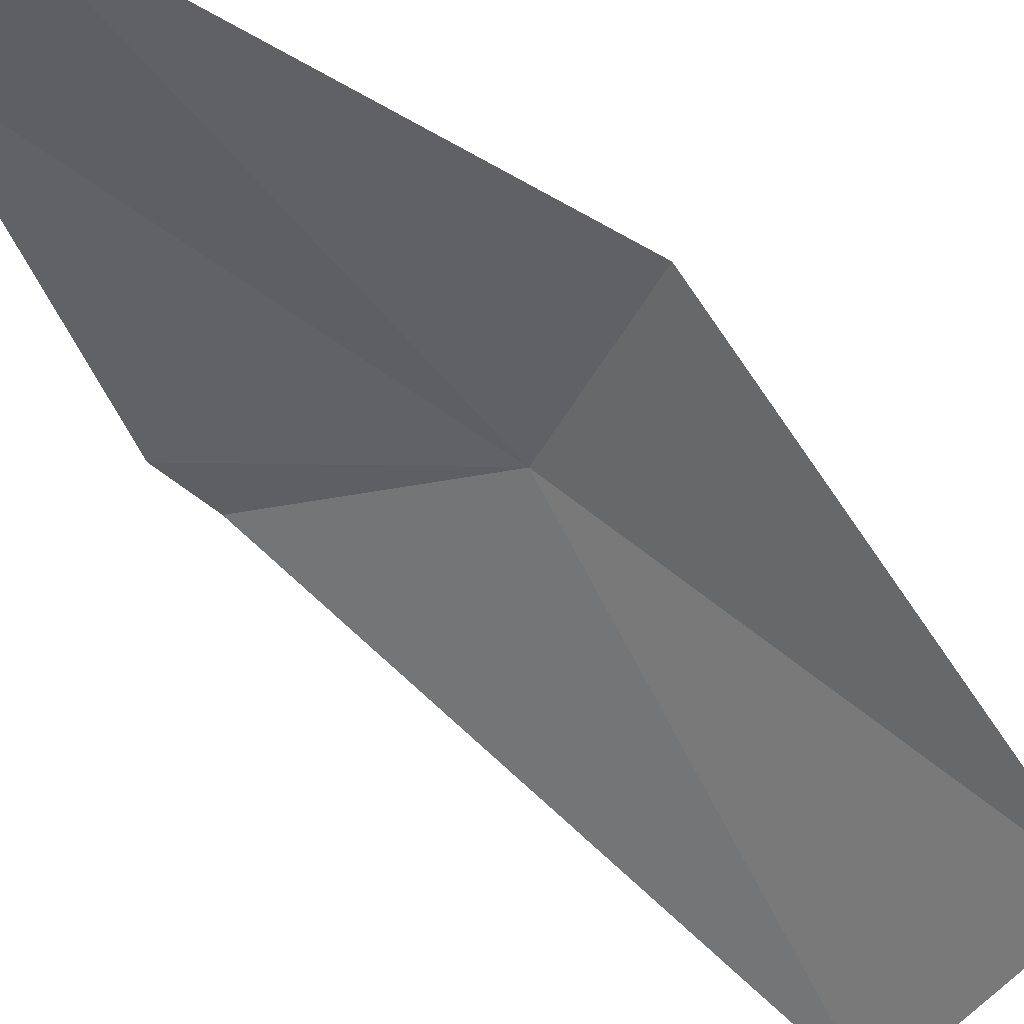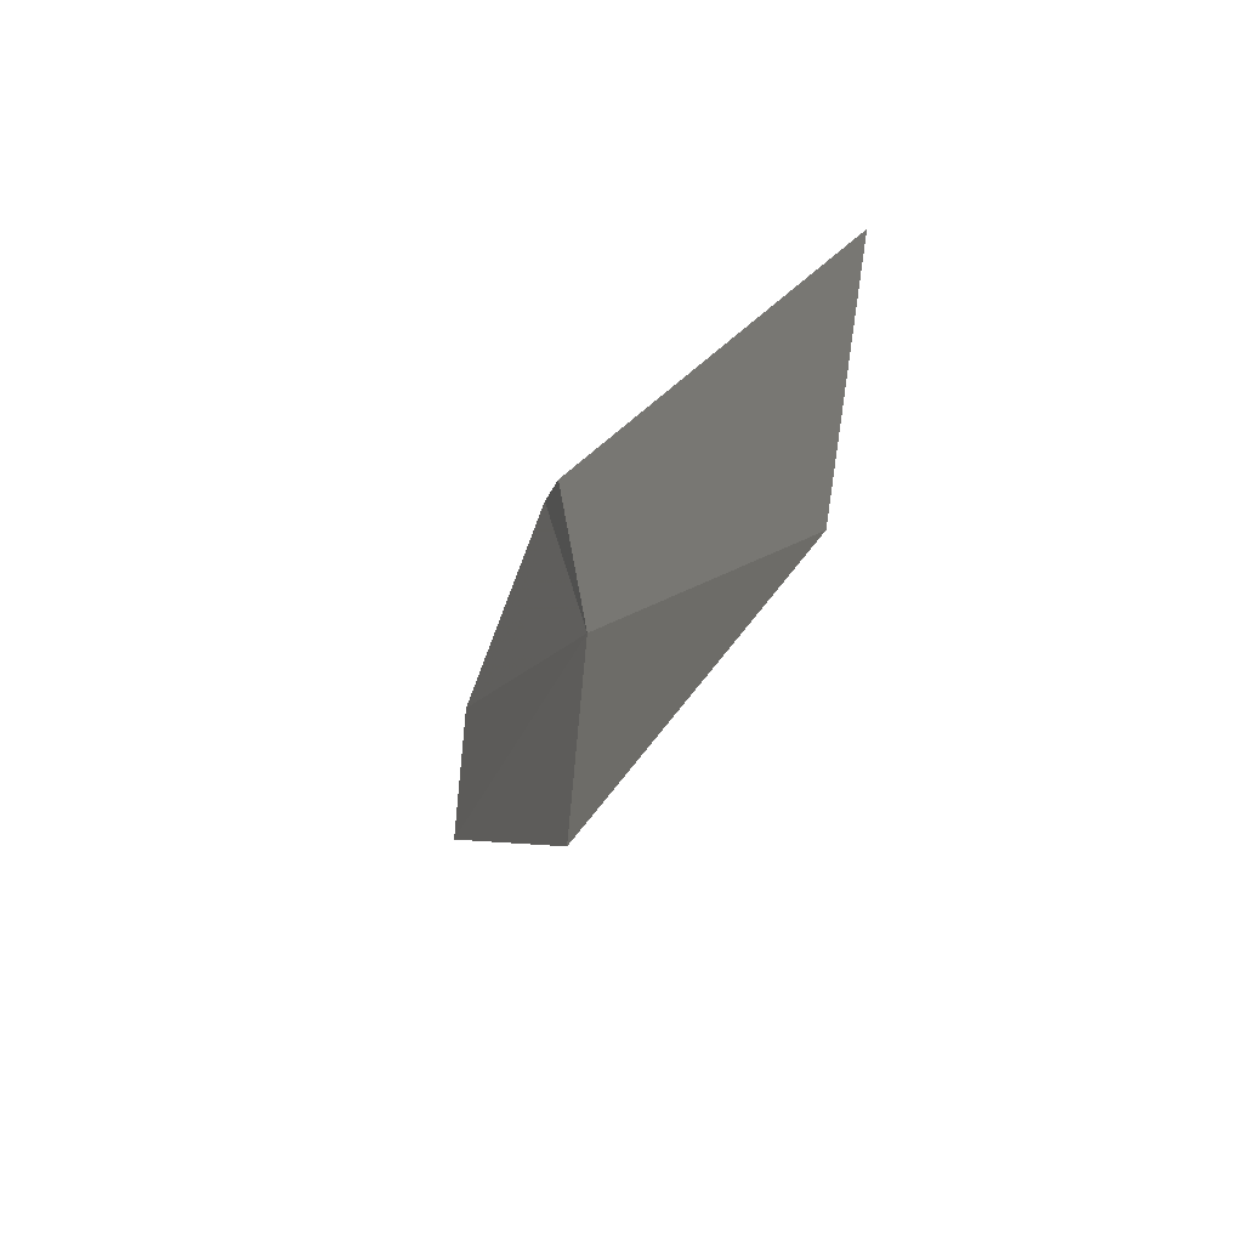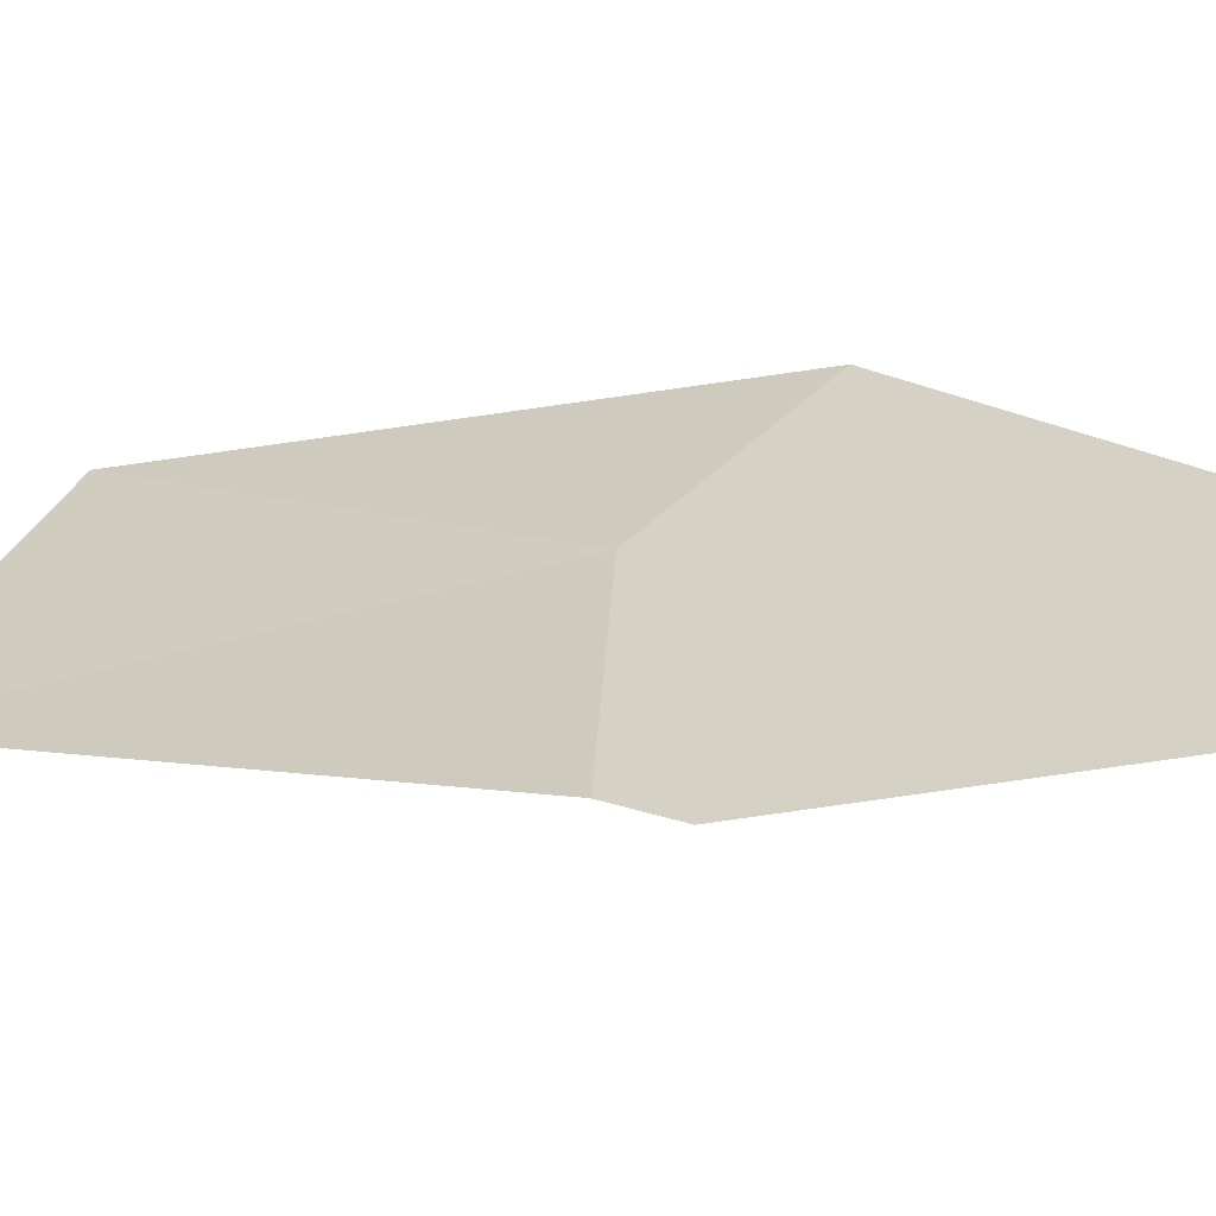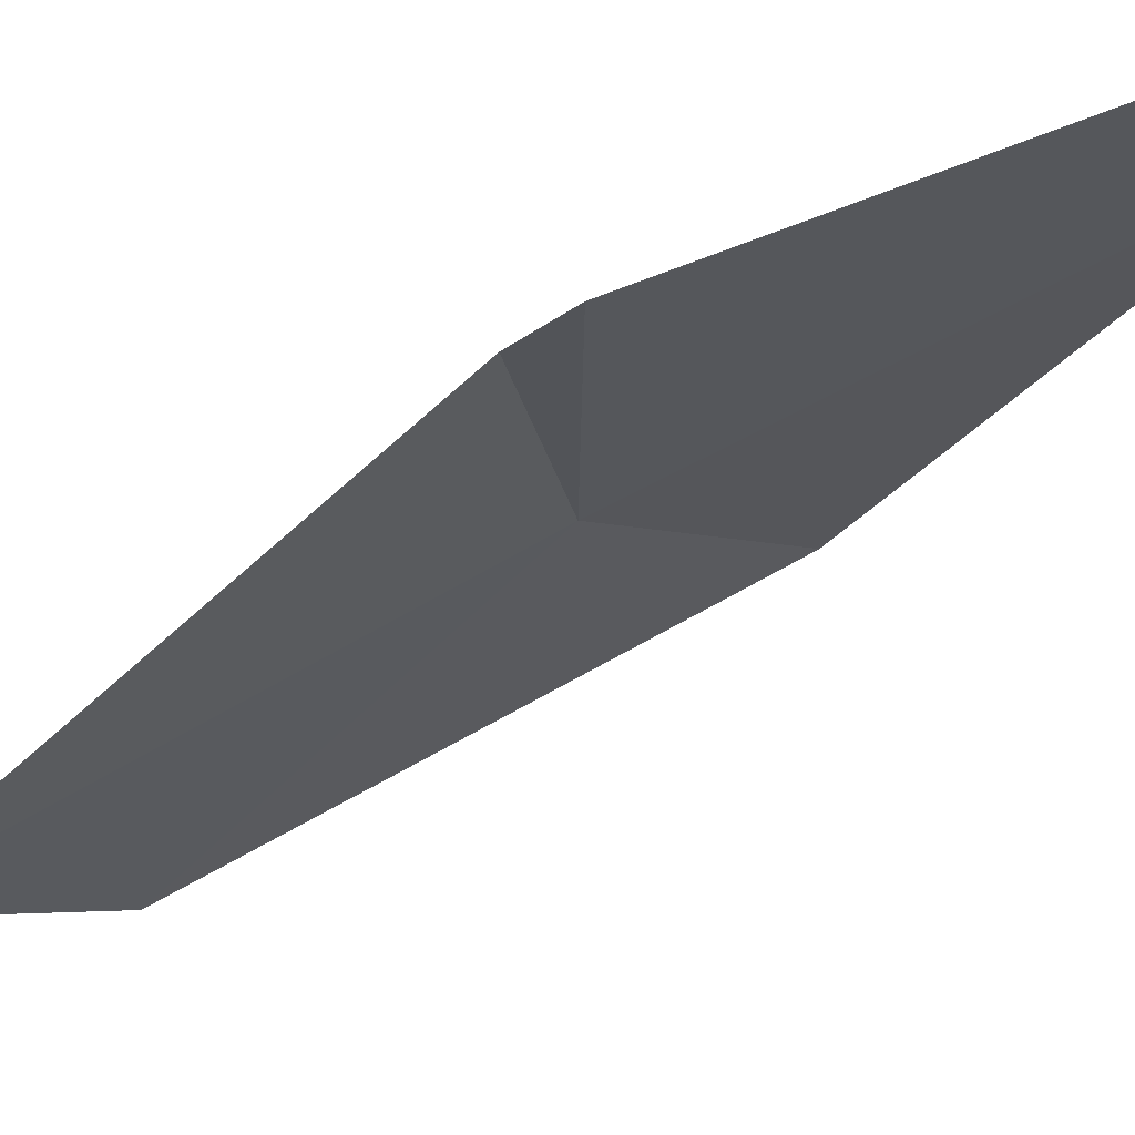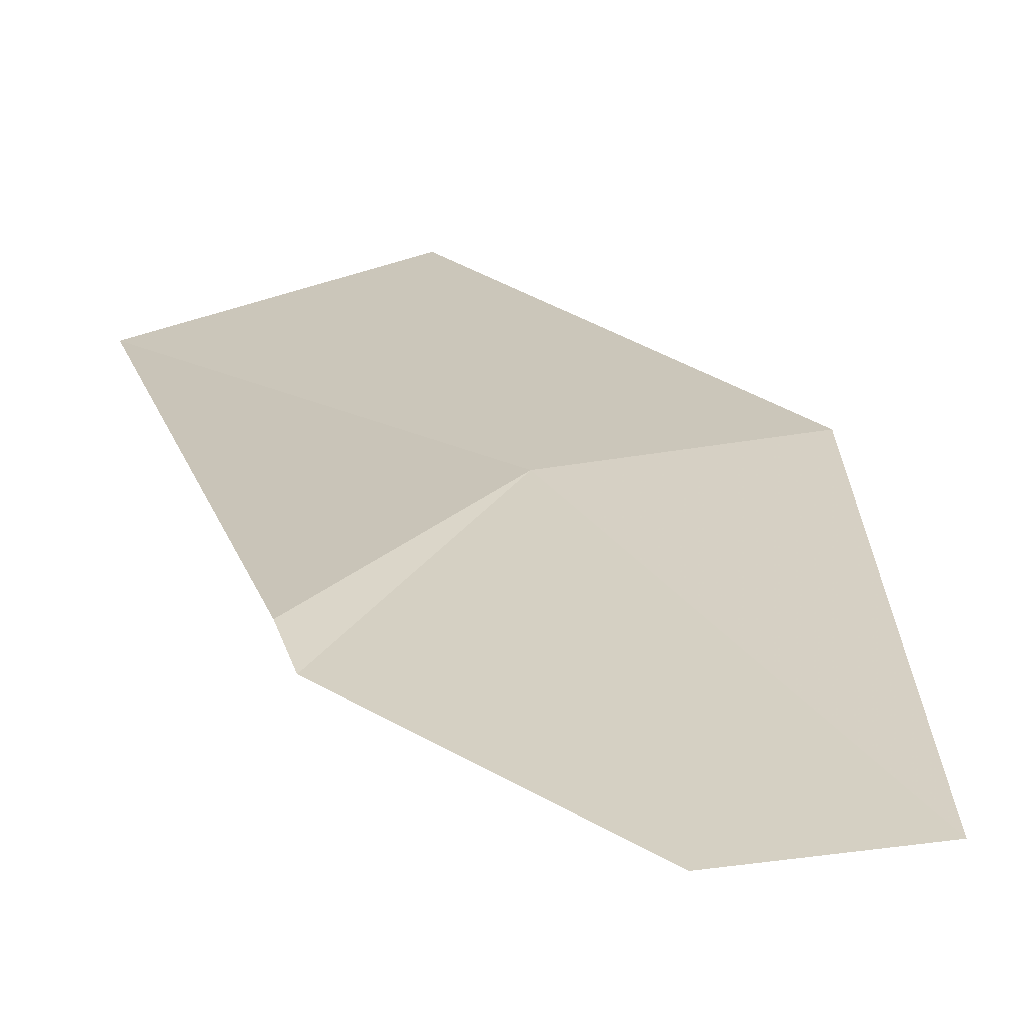
<metadata>
{"format":"obj","ext":"obj","renderer":"f3d","projection":"perspective","resolution":1024,"background":"white","views":[{"elev":-41.9,"azim":31.1,"up":"+Z"},{"elev":47.9,"azim":92.9,"up":"+Y"},{"elev":43.4,"azim":-80.0,"up":"+Z"},{"elev":-11.6,"azim":-72.5,"up":"+Z"},{"elev":46.0,"azim":-40.6,"up":"+Z"}]}
</metadata>
<code>
v 35.85 20.9 4.011
v 35.66 20.58 4.138
v 35.64 20.84 4.06
v 35.66 20.88 4.047
v 35.85 21.3 3.827
v 36.04 21.22 3.849
v 35.76 20.51 4.143
v 35.99 20.82 4.019
f 1 3 2
f 1 4 3
f 1 6 5
f 1 2 7
f 1 7 8
f 1 8 6
f 1 5 4

</code>
